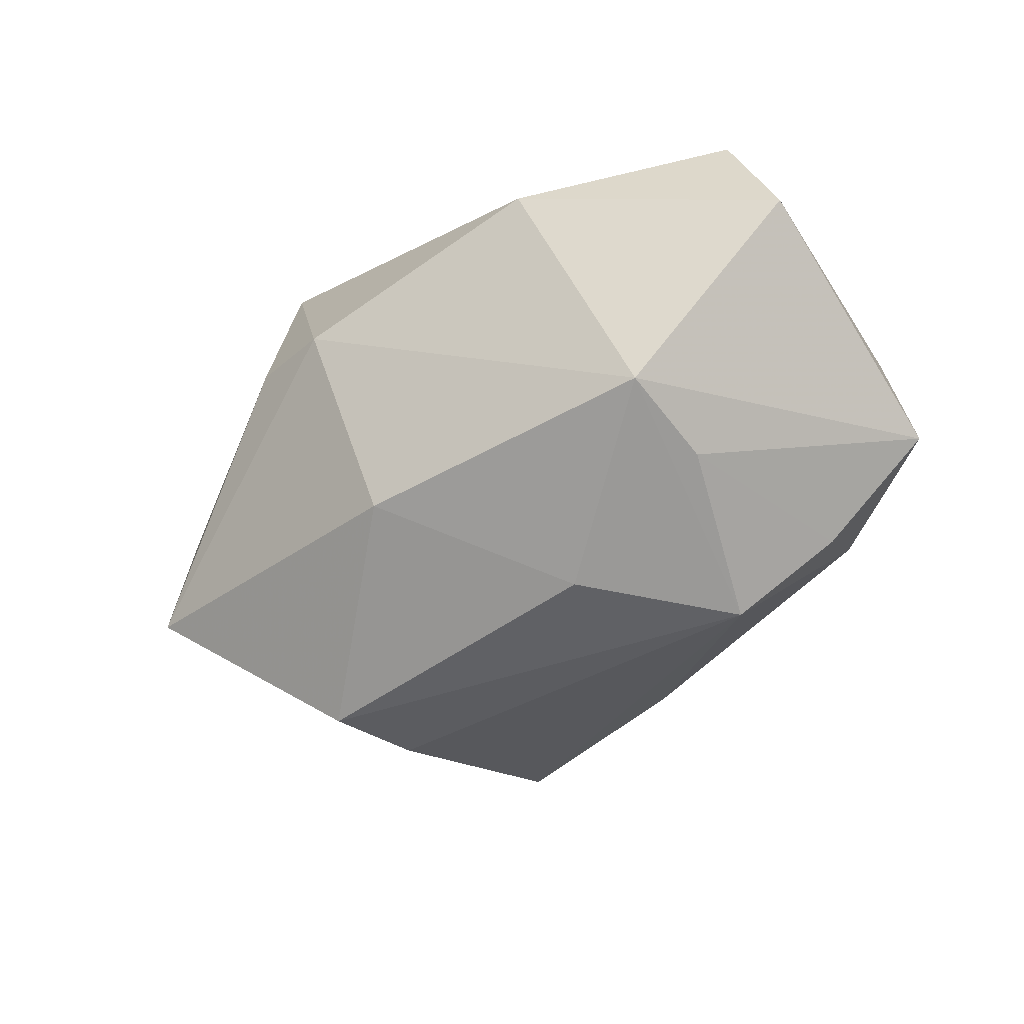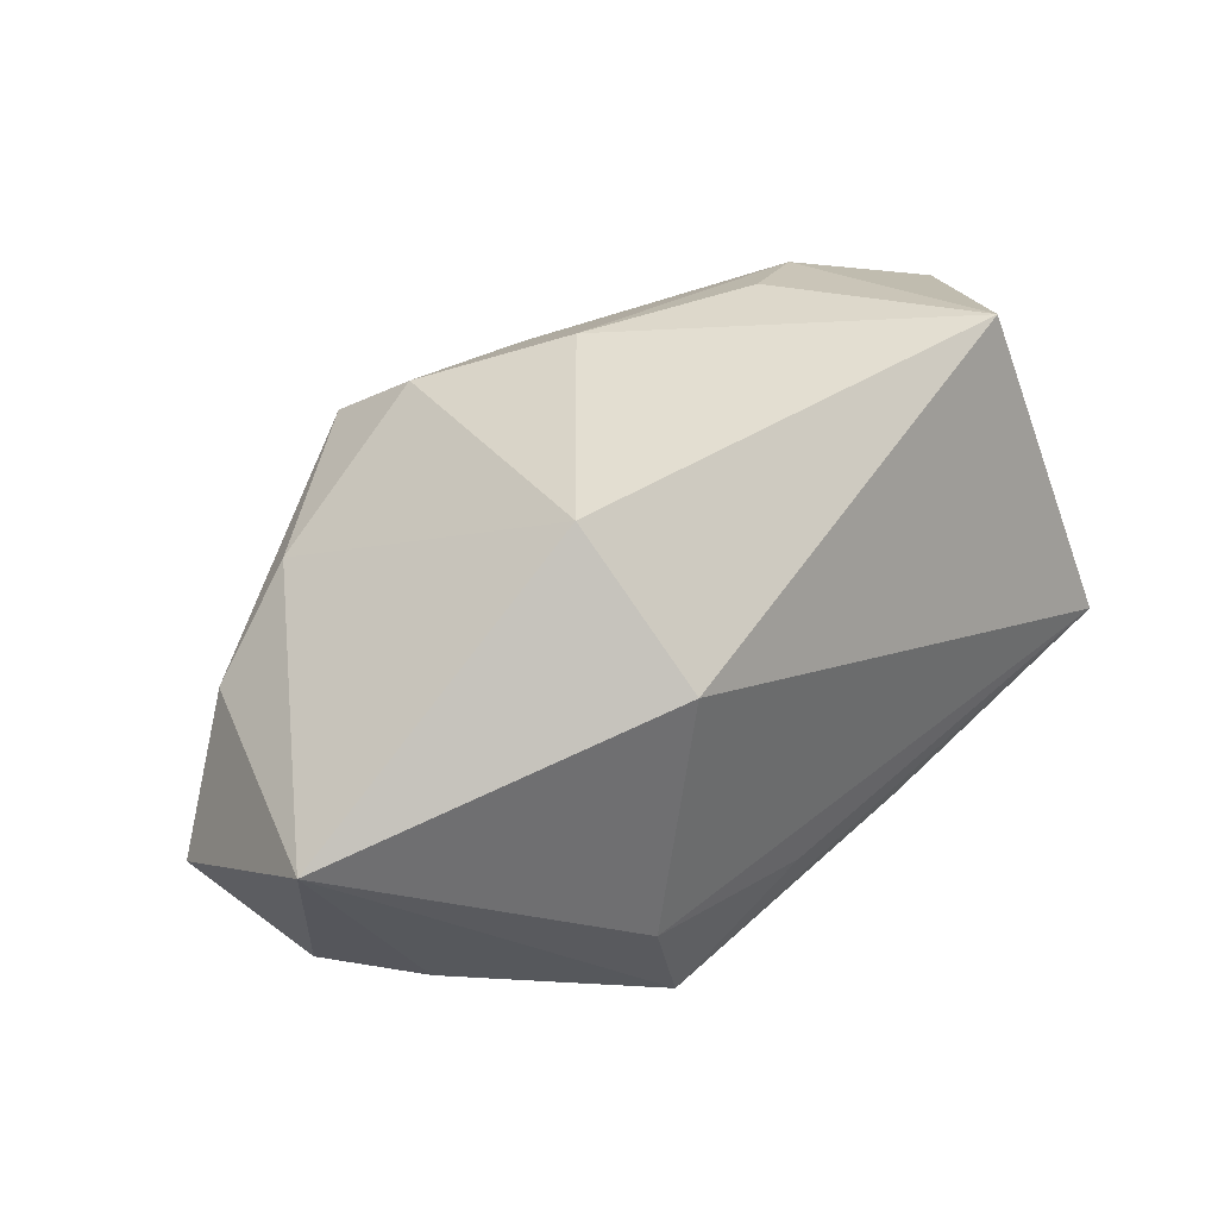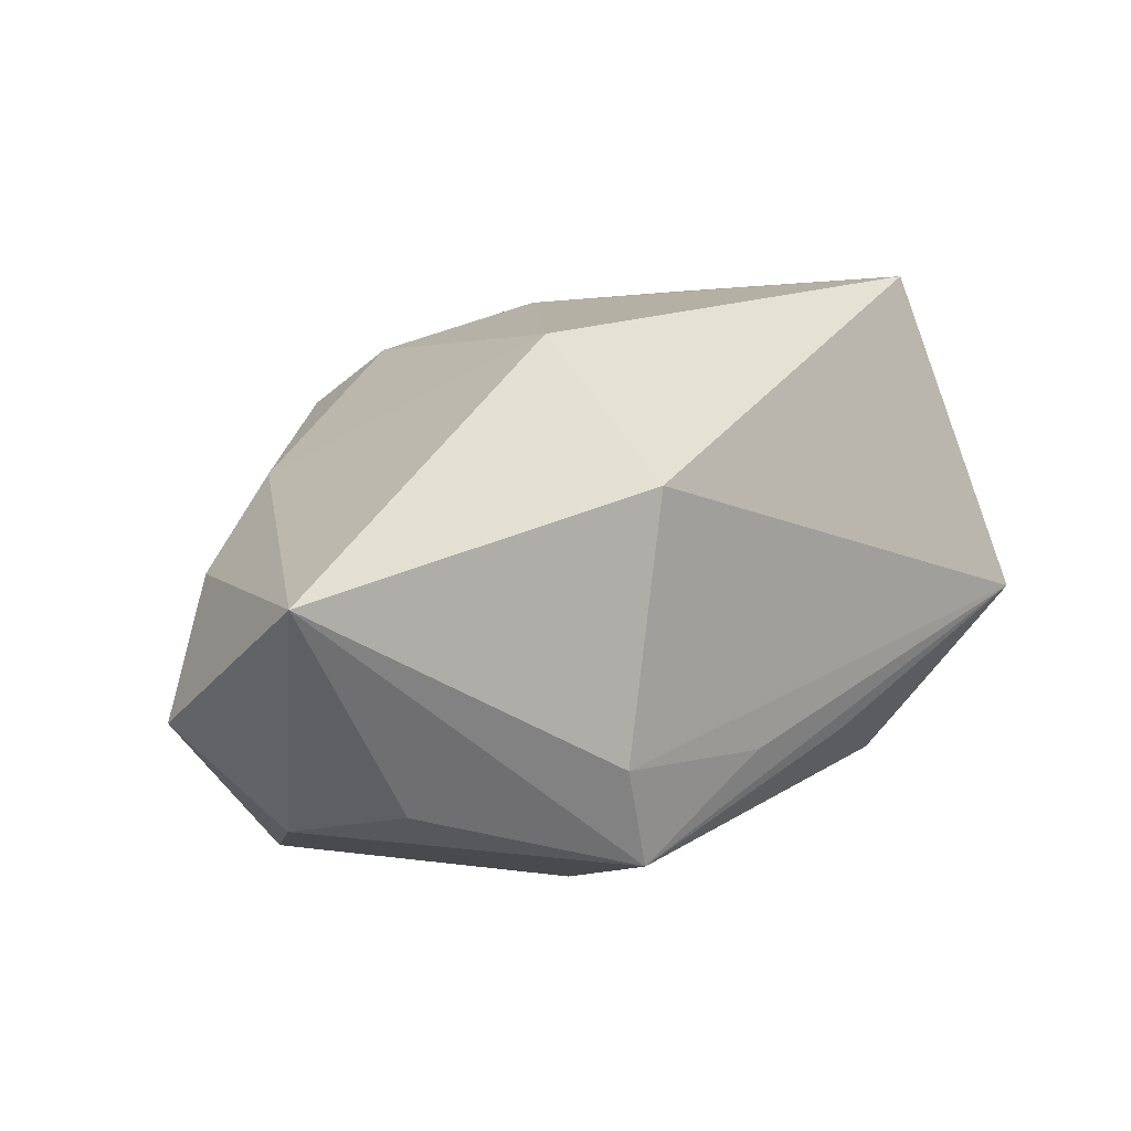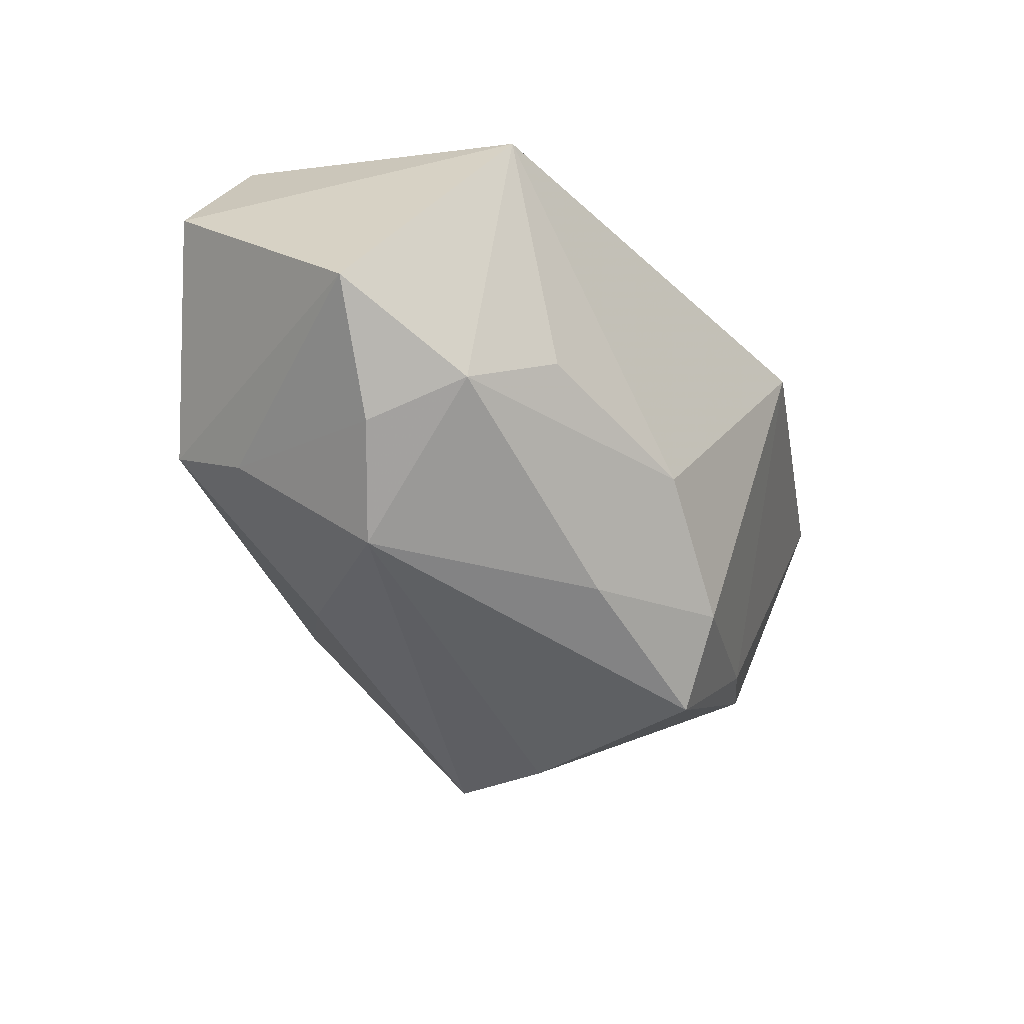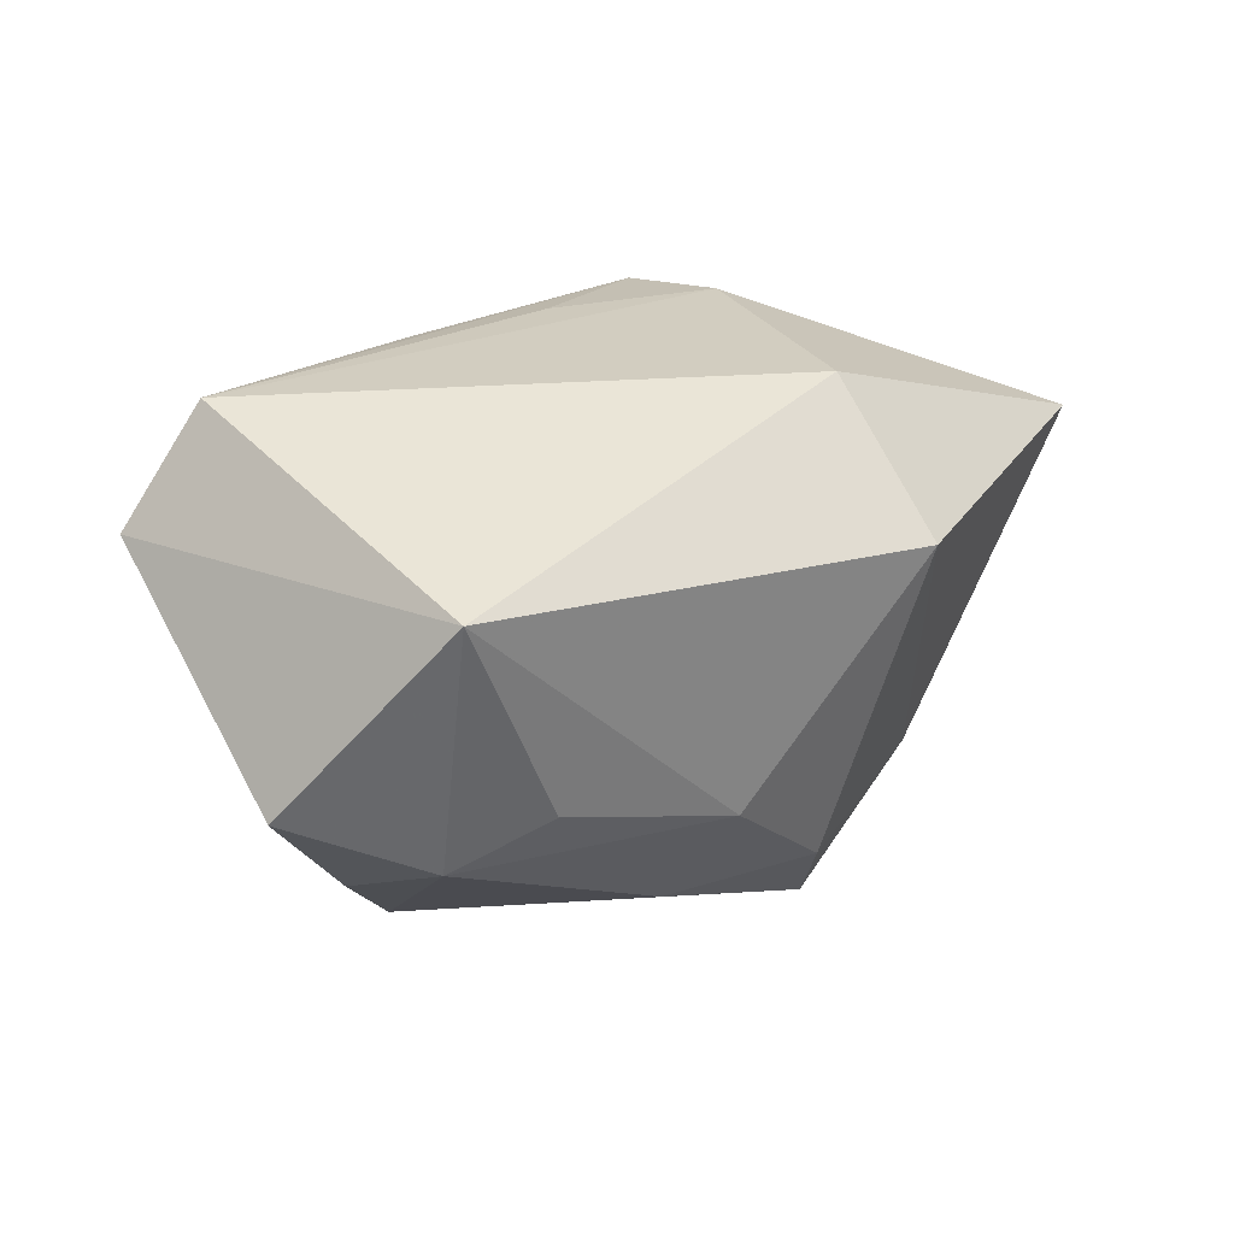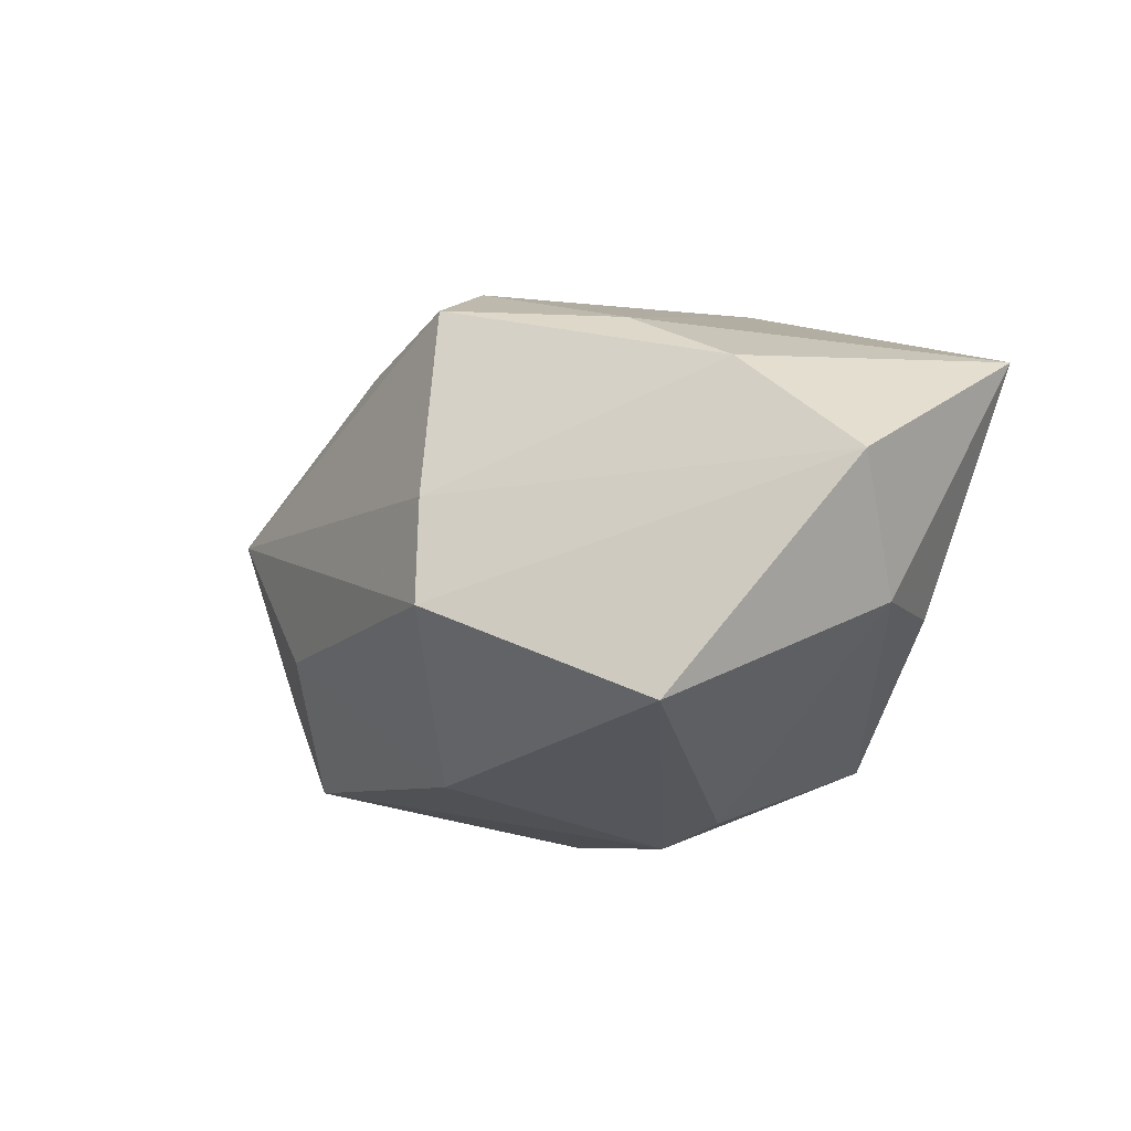
<metadata>
{"format":"obj","ext":"obj","renderer":"f3d","projection":"perspective","resolution":1024,"background":"white","views":[{"elev":-26.7,"azim":47.8,"up":"+Z"},{"elev":42.8,"azim":-40.8,"up":"+Y"},{"elev":17.1,"azim":-43.4,"up":"+Y"},{"elev":-33.5,"azim":131.0,"up":"+Z"},{"elev":22.5,"azim":147.0,"up":"+Z"},{"elev":-25.6,"azim":-131.0,"up":"+Y"}]}
</metadata>
<code>
v -0.01731 -0.009195 0.02269
v -0.04328 -0.006408 -0.007365
v 0.005181 -0.02334 -0.01206
v 0.01199 -0.01324 0.02179
v 0.03242 -0.01514 -0.006461
v 0.04087 0.01562 -0.004848
v 0.01806 -0.009245 -0.02035
v -0.03239 -0.01252 0.01153
v -0.01085 -0.005262 -0.02804
v -0.04405 0.008603 0.01178
v -0.0009156 -0.0117 0.02269
v 0.02579 0.005306 -0.02169
v -0.01259 0.01476 0.02174
v 0.02819 0.0196 -0.01107
v -0.008624 0.01944 -0.01975
v -0.001696 -0.02643 0.008495
v 0.02945 0.0261 0.01252
v 0.00527 0.01591 -0.02149
v -0.02501 0.01066 -0.01665
v 0.02061 -0.01868 0.01774
v 0.04265 -0.005353 0.01236
v -0.03456 0.003815 -0.01346
v -0.01147 0.01346 -0.0269
v 0.03188 -0.006628 -0.01106
v -0.01 -0.02633 0.007585
v 0.03262 0.01137 -0.01442
v 0.002882 0.02373 -0.01108
v -0.01005 -0.01504 -0.02757
v -0.01438 -0.01917 0.0219
v -0.02655 -0.02543 -0.01511
v 0.01992 0.02335 -0.006675
v -0.0374 -0.01552 0.001332
v 0.03556 -0.004218 0.02269
v -0.01468 0.0261 0.009626
f 30 2 28
f 16 5 20
f 20 5 21
f 21 5 6
f 6 17 21
f 14 17 6
f 34 17 27
f 2 10 22
f 21 17 33
f 33 20 21
f 3 30 28
f 28 7 3
f 3 7 5
f 3 5 16
f 16 30 3
f 34 27 15
f 15 27 14
f 32 10 2
f 2 30 32
f 9 22 23
f 28 2 9
f 2 22 9
f 5 7 12
f 12 9 23
f 12 7 28
f 28 9 12
f 31 17 14
f 14 27 31
f 31 27 17
f 34 10 13
f 13 33 17
f 13 17 34
f 20 33 4
f 19 22 10
f 19 10 34
f 34 15 19
f 23 22 19
f 19 15 23
f 29 33 11
f 29 4 33
f 20 4 29
f 16 20 29
f 24 6 5
f 5 12 24
f 14 6 26
f 26 12 14
f 6 24 26
f 26 24 12
f 14 12 18
f 18 12 23
f 18 15 14
f 23 15 18
f 10 32 8
f 8 29 10
f 32 29 8
f 25 32 30
f 25 29 32
f 25 30 16
f 16 29 25
f 1 13 10
f 10 29 1
f 1 29 11
f 11 33 1
f 33 13 1

</code>
